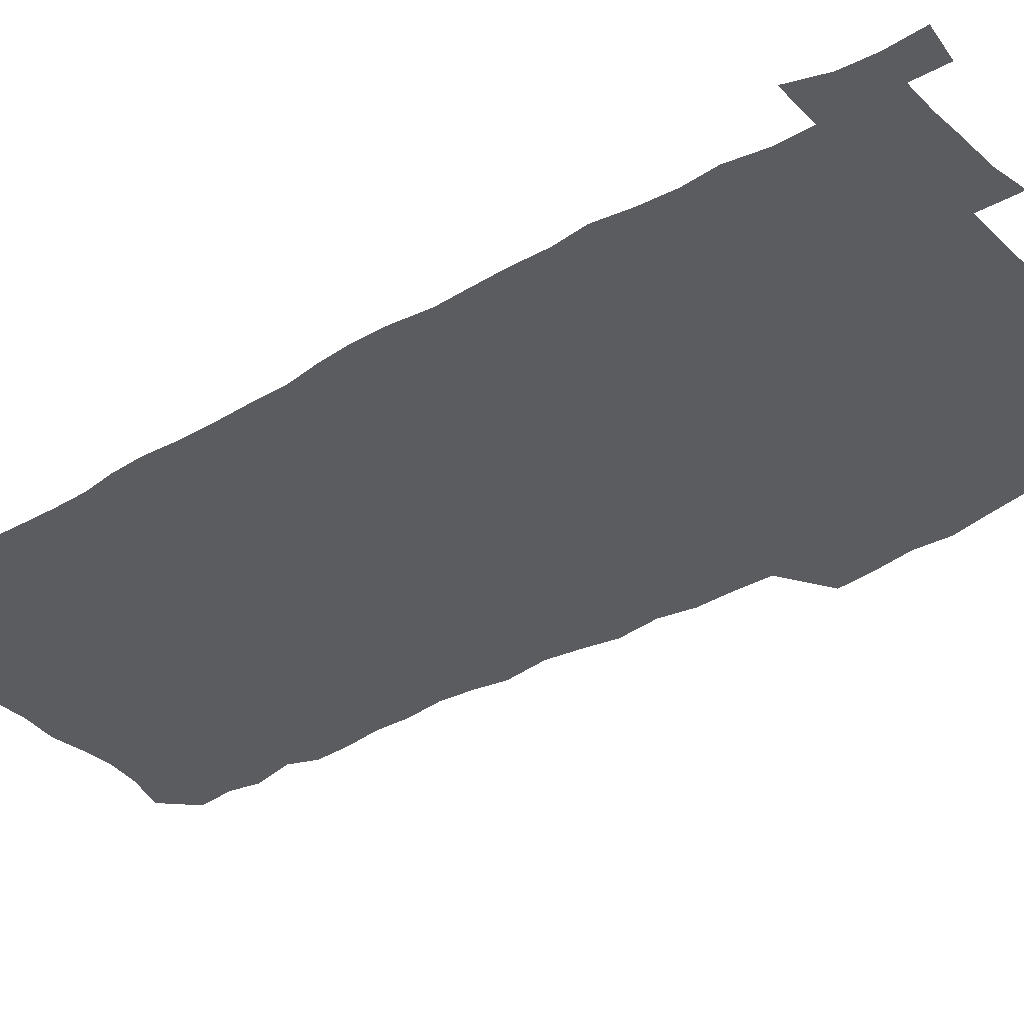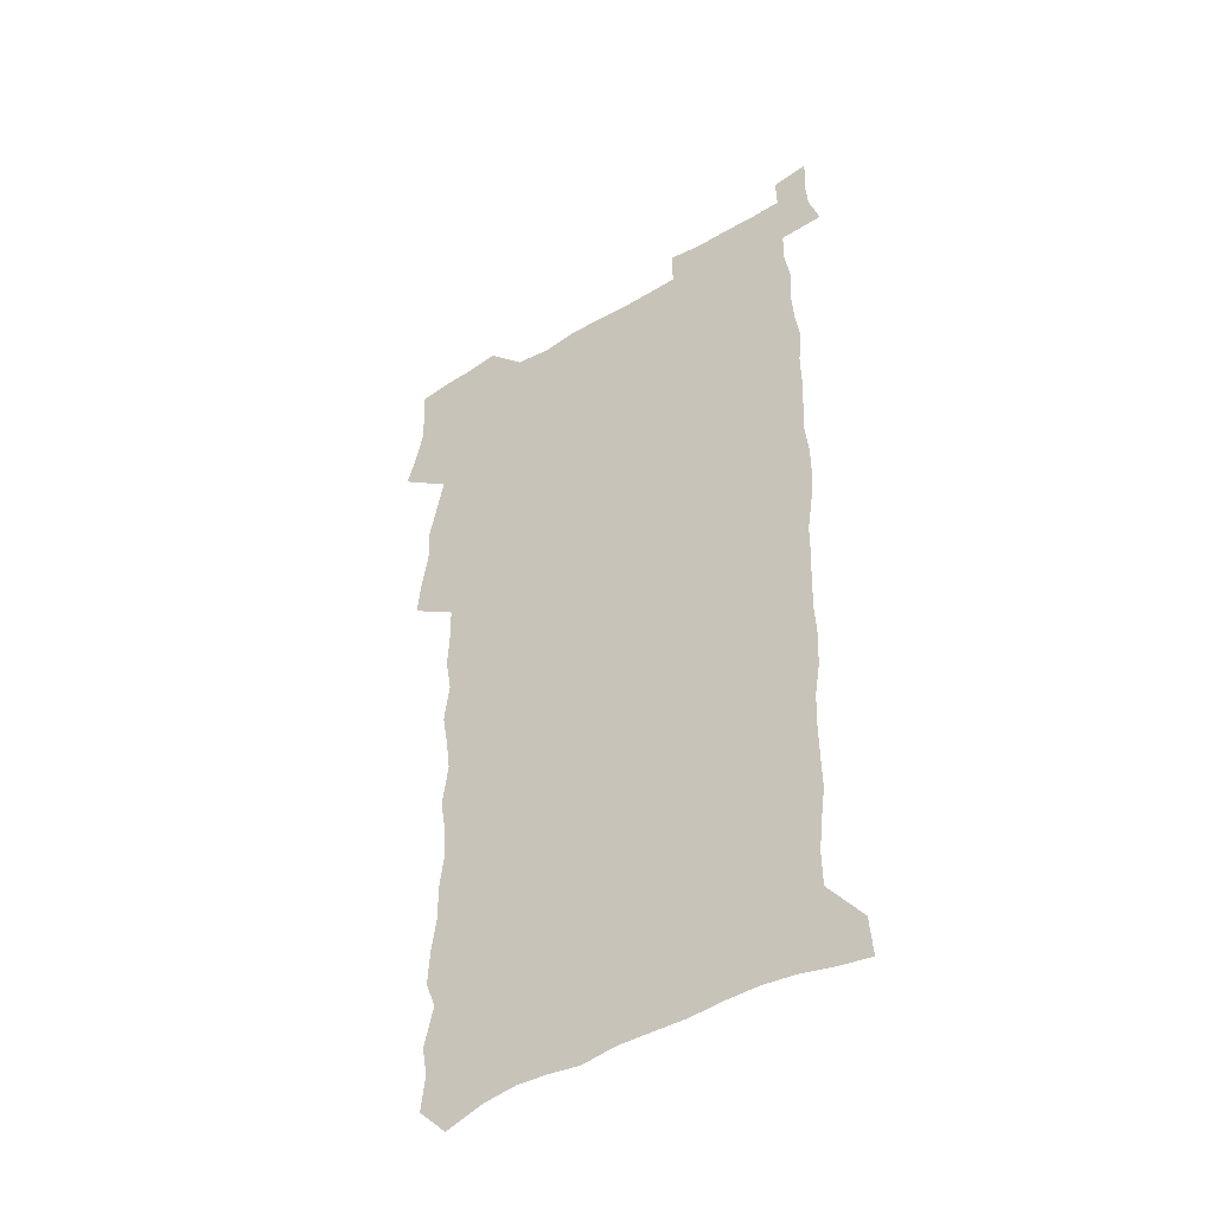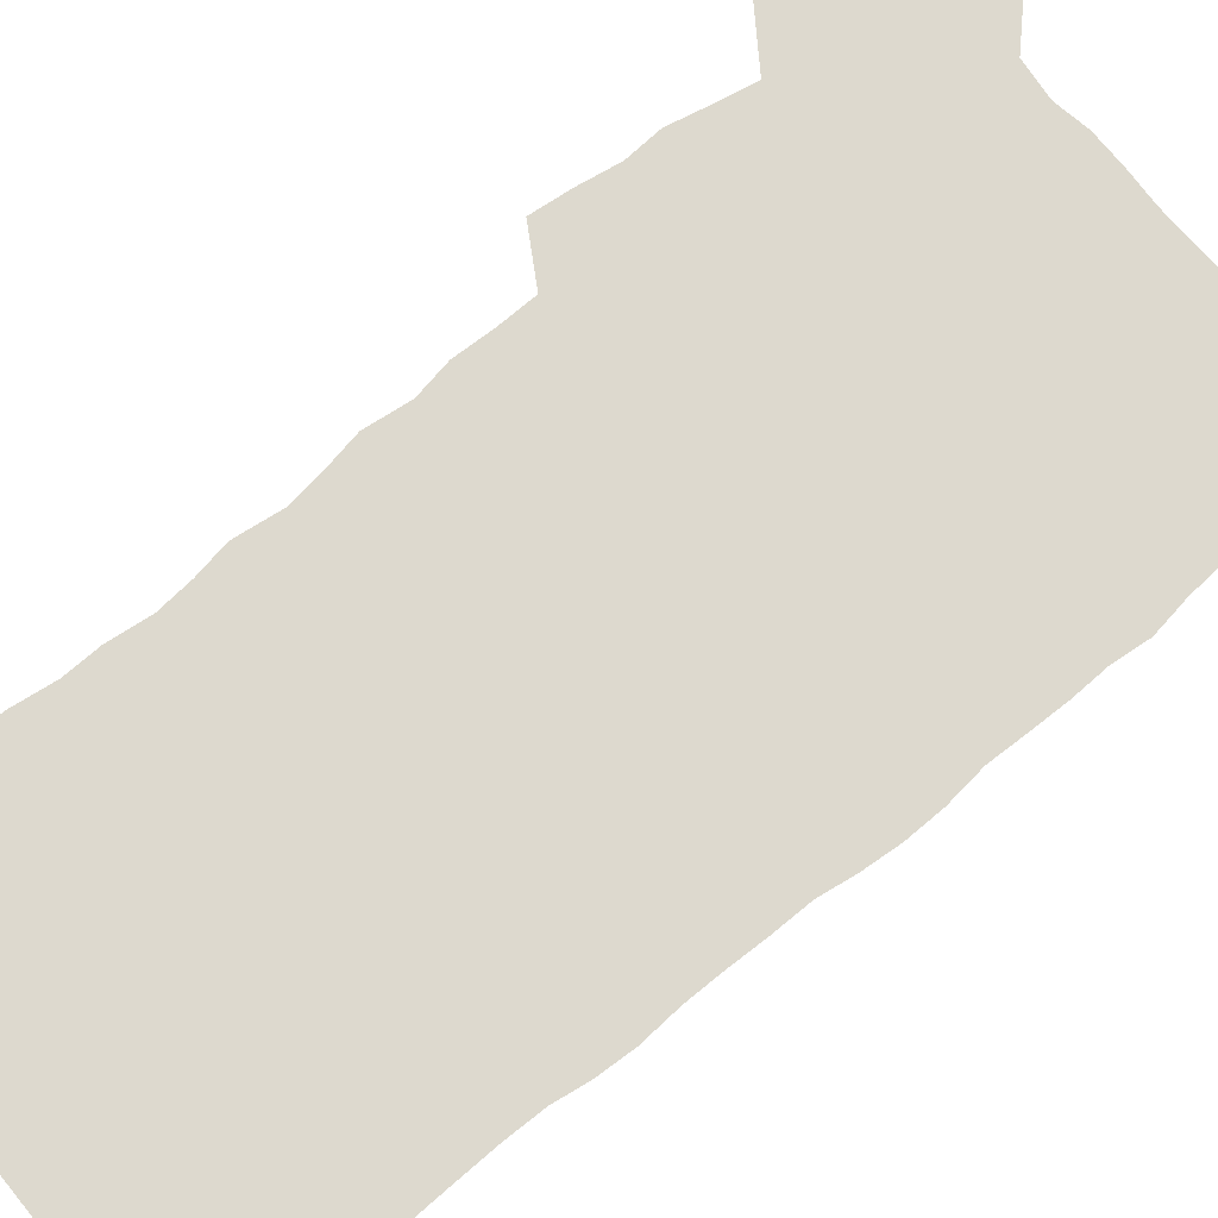
<metadata>
{"format":"obj","ext":"obj","renderer":"f3d","projection":"perspective","resolution":1024,"background":"white","views":[{"elev":-34.0,"azim":128.3,"up":"+Z"},{"elev":-45.3,"azim":34.7,"up":"+Y"},{"elev":71.8,"azim":49.8,"up":"+Z"}]}
</metadata>
<code>
v 457.2 525.9 0
v 461.5 540.3 0
v 464.7 554.8 0
v 464.7 569.5 0
v 463.3 584.8 0
v 469.9 428.2 0
v 471.8 444.6 0
v 474.6 461.3 0
v 473.8 476.7 0
v 477.5 492.9 0
v 480.8 509 0
v 480.9 523.7 0
v 477.8 539.2 0
v 483 553.3 0
v 480.7 568.9 0
v 477.6 586.9 0
v 491.5 148.7 0
v 493.5 164.8 0
v 491 177.5 0
v 495.4 195.9 0
v 490.8 207.6 0
v 491.6 222.9 0
v 494 239.6 0
v 493.8 254.4 0
v 495.9 271.3 0
v 494.8 286.1 0
v 492.4 300.3 0
v 495.1 319.5 0
v 493.1 334.5 0
v 490.5 349.3 0
v 492.9 367.6 0
v 490.2 382.8 0
v 491 399.4 0
v 490.8 415.2 0
v 493.7 432.3 0
v 493.2 447.5 0
v 495.2 463.3 0
v 495.4 478.3 0
v 495.4 493.4 0
v 497.7 508.9 0
v 497.6 523.8 0
v 498.3 538.5 0
v 497 554.1 0
v 495.1 570.2 0
v 492.5 587.6 0
v 504.3 135.5 0
v 510.2 156.3 0
v 513.9 174.4 0
v 511.9 187.3 0
v 513.3 203.6 0
v 513.7 218.8 0
v 516.2 235.8 0
v 516.9 251.2 0
v 516.4 265.7 0
v 514.8 279.5 0
v 514.2 294.4 0
v 511.1 308 0
v 511.7 324.5 0
v 512 340.7 0
v 511.3 356.2 0
v 511.5 372.3 0
v 512.7 388.7 0
v 512.9 403.8 0
v 509.5 418.2 0
v 510.9 434.1 0
v 512.3 449.8 0
v 512.3 464.4 0
v 510.6 479 0
v 512.9 494.1 0
v 513.5 508.9 0
v 514.2 523.5 0
v 513.5 538.4 0
v 512 554.1 0
v 510.1 570.3 0
v 506.8 589.8 0
v 521.6 141.3 0
v 525.3 159.5 0
v 529.3 179.2 0
v 528.3 192.7 0
v 530.2 209.6 0
v 531.6 225.8 0
v 532 240.9 0
v 532.3 255.9 0
v 532 270.6 0
v 531.3 285 0
v 530.4 299.7 0
v 530.1 314.9 0
v 530 330.3 0
v 529.5 345.3 0
v 528.7 360.2 0
v 528.5 375.6 0
v 528.6 390.9 0
v 528.3 406 0
v 527.6 420.8 0
v 527.8 435.9 0
v 527.2 450.5 0
v 527.6 465.3 0
v 530.4 480.5 0
v 529.4 494.7 0
v 529.4 509 0
v 529.2 523.4 0
v 529.3 537.8 0
v 527.8 553.3 0
v 524.5 571.9 0
v 536.8 143.6 0
v 540.6 163 0
v 543 181.1 0
v 545.9 200 0
v 546.4 215.1 0
v 546.9 230.2 0
v 547 244.9 0
v 546.6 259.1 0
v 546.2 273.5 0
v 546 288.4 0
v 545.4 303.1 0
v 545.6 318.6 0
v 544.7 332.7 0
v 544.3 347.6 0
v 543.9 362.3 0
v 544.5 378.3 0
v 543.5 392.4 0
v 545 408.5 0
v 544.2 422.7 0
v 544.4 437.5 0
v 544.8 452.1 0
v 544.8 466.5 0
v 544.6 480.8 0
v 544.5 495 0
v 544.5 509.1 0
v 544 523.3 0
v 545.1 537.1 0
v 542.6 553.7 0
v 541 569.7 0
v 551.1 142.7 0
v 554.3 162.2 0
v 557.7 184 0
v 559.9 203 0
v 560.2 217.5 0
v 561 233.1 0
v 560.6 247 0
v 560.7 261.8 0
v 560.4 276.2 0
v 559.8 290.3 0
v 559.9 305.8 0
v 559.2 319.8 0
v 559.2 334.9 0
v 558.9 349.5 0
v 558 363.2 0
v 558.7 379.4 0
v 558.6 394 0
v 559.2 409.3 0
v 559 423.7 0
v 558.7 437.9 0
v 559.3 452.6 0
v 559.3 466.8 0
v 559.2 481.1 0
v 559.1 495.2 0
v 559.1 509.3 0
v 558.8 523.3 0
v 559.1 537 0
v 557.9 552.5 0
v 555.3 571.9 0
v 565.4 140.9 0
v 569.9 166.7 0
v 571.2 183.9 0
v 572.7 202.6 0
v 574.3 221.2 0
v 574.4 235 0
v 574.1 248.5 0
v 574.1 262.9 0
v 574.1 277.9 0
v 573.9 292.5 0
v 573.7 307.2 0
v 573.7 322.2 0
v 573.3 336.6 0
v 572.3 350.2 0
v 573.5 366.6 0
v 573.7 381.4 0
v 573.5 395.5 0
v 573.6 410 0
v 573.5 424.3 0
v 573.5 438.6 0
v 573.9 453.2 0
v 573.3 467.3 0
v 573.5 481.3 0
v 573.8 495.5 0
v 573.6 509.5 0
v 573.3 523.6 0
v 573 537.9 0
v 572.1 553.3 0
v 570.4 571.5 0
v 581.2 143.2 0
v 584.1 167.9 0
v 585.3 185.9 0
v 586.2 203.5 0
v 586.9 219.4 0
v 587.2 235.5 0
v 587.4 249.4 0
v 587.4 263.1 0
v 587.6 279.6 0
v 587.3 292.9 0
v 587.3 308.3 0
v 587.2 322.6 0
v 587.4 338.1 0
v 587.1 352.2 0
v 587.3 367 0
v 587.3 381 0
v 587.6 396 0
v 587.5 410.2 0
v 587.6 424.6 0
v 587.6 438.6 0
v 587.6 453.3 0
v 587.9 467.5 0
v 587.7 481.6 0
v 587.8 495.6 0
v 587.9 509.6 0
v 587.7 523.7 0
v 587.4 537.9 0
v 586.7 553.4 0
v 585.7 570.4 0
v 596.6 143 0
v 598.1 166.6 0
v 599.1 187.5 0
v 599.6 203.3 0
v 599.9 218.8 0
v 599.8 236 0
v 600.7 248.2 0
v 600.7 262.9 0
v 600.7 279.4 0
v 600.7 293.5 0
v 600.8 307.7 0
v 600.8 322.3 0
v 600.8 339.1 0
v 600.9 352.4 0
v 601.2 367.8 0
v 601.3 382 0
v 601.5 395.9 0
v 601.5 410.4 0
v 601.6 424.5 0
v 601.6 438.7 0
v 601.8 453.6 0
v 601.9 467.6 0
v 601.9 481.7 0
v 601.9 495.8 0
v 602 509.9 0
v 601.9 523.7 0
v 601.7 537.5 0
v 601.2 554.5 0
v 600.7 570.4 0
v 611.8 142.7 0
v 612.3 164.1 0
v 612.7 186 0
v 612.9 203.7 0
v 613.2 218 0
v 613.4 233.7 0
v 613.7 249.5 0
v 613.9 262.6 0
v 613.8 279.5 0
v 614 293.4 0
v 614.4 307.4 0
v 614.4 322.6 0
v 614.5 337.8 0
v 614.6 353.2 0
v 615 367.2 0
v 615.4 381 0
v 615.3 396 0
v 615.6 410 0
v 615.7 424.4 0
v 615.6 439.1 0
v 615.9 453.3 0
v 616 467.6 0
v 616.1 481.7 0
v 616.5 495.9 0
v 616.2 510.3 0
v 616.1 524.3 0
v 615.9 538.5 0
v 615.9 553.7 0
v 615.5 570.7 0
v 615.1 588.1 0
v 627 144 0
v 626.5 168.1 0
v 626.8 183.3 0
v 626 203.3 0
v 626.6 217.4 0
v 627.1 231.7 0
v 627 247.8 0
v 627 263.2 0
v 627.4 277.7 0
v 627.9 291.5 0
v 628 306.5 0
v 628.2 321.7 0
v 628.1 337.3 0
v 628.2 352.3 0
v 628.6 366.6 0
v 629.3 380.6 0
v 629.6 395.2 0
v 629.6 409.7 0
v 630.1 423.9 0
v 630.9 437.9 0
v 630.1 453.2 0
v 630 467.4 0
v 630.4 481.6 0
v 630.7 496 0
v 630.7 510.3 0
v 630.6 524.6 0
v 630.5 539.1 0
v 630.5 553.7 0
v 630.7 569.1 0
v 630.7 585.7 0
v 642 144.2 0
v 640.5 166.4 0
v 640.6 182.4 0
v 640.5 199 0
v 640.8 214.4 0
v 640.9 229.6 0
v 640.6 245.7 0
v 642.3 259.2 0
v 641.4 275.7 0
v 640.9 292 0
v 641.5 305.9 0
v 642.5 319.9 0
v 642.6 335.1 0
v 644.3 348.9 0
v 643.2 364.9 0
v 644.3 378.9 0
v 645.4 393.1 0
v 644.7 408.5 0
v 644.7 423.2 0
v 645.1 437.8 0
v 644.6 452.6 0
v 646.2 466.8 0
v 645.2 481.6 0
v 645.7 495.9 0
v 645.7 510.4 0
v 645.7 524.9 0
v 645.4 539.5 0
v 645.5 554.3 0
v 645.5 569.1 0
v 645.6 585.7 0
v 656.9 142.7 0
v 654 165.8 0
v 655 179.8 0
v 655.5 194.8 0
v 655.1 211.3 0
v 654.9 227.1 0
v 655.6 241.8 0
v 656.4 256.6 0
v 656.2 272.3 0
v 657.2 287 0
v 657.8 301.7 0
v 656.8 317.7 0
v 658.9 331.4 0
v 659.8 346 0
v 658.1 362.7 0
v 659.8 376.7 0
v 660.8 391.4 0
v 660 407 0
v 660.1 421.8 0
v 661.2 436.4 0
v 660.9 451.3 0
v 662.3 465.9 0
v 661.3 481 0
v 661.1 495.7 0
v 661.2 510.4 0
v 662.2 525.3 0
v 661.2 540.2 0
v 660.8 555.1 0
v 660.2 569.6 0
v 660.5 585.1 0
v 672.5 139.5 0
v 670.2 159.8 0
v 670.1 175.6 0
v 669.9 191.6 0
v 671.5 205.7 0
v 673.4 219.6 0
v 673.1 235.4 0
v 672.9 251.1 0
v 673.4 266.3 0
v 675.7 280.3 0
v 676.6 295.2 0
v 675.7 311.5 0
v 675.9 327 0
v 676.6 342.2 0
v 676.7 357.9 0
v 679 372.4 0
v 680.4 387.3 0
v 680.3 402.9 0
v 678.6 419.2 0
v 679.3 434.3 0
v 679.8 449.5 0
v 679.5 464.8 0
v 681.1 479.7 0
v 678.9 495.3 0
v 677.9 510.3 0
v 679 525.3 0
v 676.4 541.1 0
v 676.5 556.2 0
v 675.5 570.6 0
v 675.3 585.4 0
v 675 600.1 0
v 687.4 137.4 0
v 686.1 155.2 0
v 696.7 556.9 0
v 691.7 572.4 0
v 690.6 586.7 0
v 691.5 602.7 0
f 11 12 1
f 1 12 2
f 12 13 2
f 2 13 3
f 13 14 3
f 3 14 4
f 14 15 4
f 4 15 5
f 15 16 5
f 34 35 6
f 6 35 7
f 35 36 7
f 7 36 8
f 36 37 8
f 8 37 9
f 37 38 9
f 9 38 10
f 38 39 10
f 10 39 11
f 39 40 11
f 11 40 12
f 40 41 12
f 12 41 13
f 41 42 13
f 13 42 14
f 42 43 14
f 14 43 15
f 43 44 15
f 15 44 16
f 44 45 16
f 46 47 17
f 17 47 18
f 47 48 18
f 18 48 19
f 48 49 19
f 19 49 20
f 49 50 20
f 20 50 21
f 50 51 21
f 21 51 22
f 51 52 22
f 22 52 23
f 52 53 23
f 23 53 24
f 53 54 24
f 24 54 25
f 54 55 25
f 25 55 26
f 55 56 26
f 26 56 27
f 56 57 27
f 27 57 28
f 57 58 28
f 28 58 29
f 58 59 29
f 29 59 30
f 59 60 30
f 30 60 31
f 60 61 31
f 31 61 32
f 61 62 32
f 32 62 33
f 62 63 33
f 33 63 34
f 63 64 34
f 34 64 35
f 64 65 35
f 35 65 36
f 65 66 36
f 36 66 37
f 66 67 37
f 37 67 38
f 67 68 38
f 38 68 39
f 68 69 39
f 39 69 40
f 69 70 40
f 40 70 41
f 70 71 41
f 41 71 42
f 71 72 42
f 42 72 43
f 72 73 43
f 43 73 44
f 73 74 44
f 44 74 45
f 74 75 45
f 46 76 47
f 76 77 47
f 47 77 48
f 77 78 48
f 48 78 49
f 78 79 49
f 49 79 50
f 79 80 50
f 50 80 51
f 80 81 51
f 51 81 52
f 81 82 52
f 52 82 53
f 82 83 53
f 53 83 54
f 83 84 54
f 54 84 55
f 84 85 55
f 55 85 56
f 85 86 56
f 56 86 57
f 86 87 57
f 57 87 58
f 87 88 58
f 58 88 59
f 88 89 59
f 59 89 60
f 89 90 60
f 60 90 61
f 90 91 61
f 61 91 62
f 91 92 62
f 62 92 63
f 92 93 63
f 63 93 64
f 93 94 64
f 64 94 65
f 94 95 65
f 65 95 66
f 95 96 66
f 66 96 67
f 96 97 67
f 67 97 68
f 97 98 68
f 68 98 69
f 98 99 69
f 69 99 70
f 99 100 70
f 70 100 71
f 100 101 71
f 71 101 72
f 101 102 72
f 72 102 73
f 102 103 73
f 73 103 74
f 103 104 74
f 74 104 75
f 76 105 77
f 105 106 77
f 77 106 78
f 106 107 78
f 78 107 79
f 107 108 79
f 79 108 80
f 108 109 80
f 80 109 81
f 109 110 81
f 81 110 82
f 110 111 82
f 82 111 83
f 111 112 83
f 83 112 84
f 112 113 84
f 84 113 85
f 113 114 85
f 85 114 86
f 114 115 86
f 86 115 87
f 115 116 87
f 87 116 88
f 116 117 88
f 88 117 89
f 117 118 89
f 89 118 90
f 118 119 90
f 90 119 91
f 119 120 91
f 91 120 92
f 120 121 92
f 92 121 93
f 121 122 93
f 93 122 94
f 122 123 94
f 94 123 95
f 123 124 95
f 95 124 96
f 124 125 96
f 96 125 97
f 125 126 97
f 97 126 98
f 126 127 98
f 98 127 99
f 127 128 99
f 99 128 100
f 128 129 100
f 100 129 101
f 129 130 101
f 101 130 102
f 130 131 102
f 102 131 103
f 131 132 103
f 103 132 104
f 132 133 104
f 105 134 106
f 134 135 106
f 106 135 107
f 135 136 107
f 107 136 108
f 136 137 108
f 108 137 109
f 137 138 109
f 109 138 110
f 138 139 110
f 110 139 111
f 139 140 111
f 111 140 112
f 140 141 112
f 112 141 113
f 141 142 113
f 113 142 114
f 142 143 114
f 114 143 115
f 143 144 115
f 115 144 116
f 144 145 116
f 116 145 117
f 145 146 117
f 117 146 118
f 146 147 118
f 118 147 119
f 147 148 119
f 119 148 120
f 148 149 120
f 120 149 121
f 149 150 121
f 121 150 122
f 150 151 122
f 122 151 123
f 151 152 123
f 123 152 124
f 152 153 124
f 124 153 125
f 153 154 125
f 125 154 126
f 154 155 126
f 126 155 127
f 155 156 127
f 127 156 128
f 156 157 128
f 128 157 129
f 157 158 129
f 129 158 130
f 158 159 130
f 130 159 131
f 159 160 131
f 131 160 132
f 160 161 132
f 132 161 133
f 161 162 133
f 134 163 135
f 163 164 135
f 135 164 136
f 164 165 136
f 136 165 137
f 165 166 137
f 137 166 138
f 166 167 138
f 138 167 139
f 167 168 139
f 139 168 140
f 168 169 140
f 140 169 141
f 169 170 141
f 141 170 142
f 170 171 142
f 142 171 143
f 171 172 143
f 143 172 144
f 172 173 144
f 144 173 145
f 173 174 145
f 145 174 146
f 174 175 146
f 146 175 147
f 175 176 147
f 147 176 148
f 176 177 148
f 148 177 149
f 177 178 149
f 149 178 150
f 178 179 150
f 150 179 151
f 179 180 151
f 151 180 152
f 180 181 152
f 152 181 153
f 181 182 153
f 153 182 154
f 182 183 154
f 154 183 155
f 183 184 155
f 155 184 156
f 184 185 156
f 156 185 157
f 185 186 157
f 157 186 158
f 186 187 158
f 158 187 159
f 187 188 159
f 159 188 160
f 188 189 160
f 160 189 161
f 189 190 161
f 161 190 162
f 190 191 162
f 163 192 164
f 192 193 164
f 164 193 165
f 193 194 165
f 165 194 166
f 194 195 166
f 166 195 167
f 195 196 167
f 167 196 168
f 196 197 168
f 168 197 169
f 197 198 169
f 169 198 170
f 198 199 170
f 170 199 171
f 199 200 171
f 171 200 172
f 200 201 172
f 172 201 173
f 201 202 173
f 173 202 174
f 202 203 174
f 174 203 175
f 203 204 175
f 175 204 176
f 204 205 176
f 176 205 177
f 205 206 177
f 177 206 178
f 206 207 178
f 178 207 179
f 207 208 179
f 179 208 180
f 208 209 180
f 180 209 181
f 209 210 181
f 181 210 182
f 210 211 182
f 182 211 183
f 211 212 183
f 183 212 184
f 212 213 184
f 184 213 185
f 213 214 185
f 185 214 186
f 214 215 186
f 186 215 187
f 215 216 187
f 187 216 188
f 216 217 188
f 188 217 189
f 217 218 189
f 189 218 190
f 218 219 190
f 190 219 191
f 219 220 191
f 192 221 193
f 221 222 193
f 193 222 194
f 222 223 194
f 194 223 195
f 223 224 195
f 195 224 196
f 224 225 196
f 196 225 197
f 225 226 197
f 197 226 198
f 226 227 198
f 198 227 199
f 227 228 199
f 199 228 200
f 228 229 200
f 200 229 201
f 229 230 201
f 201 230 202
f 230 231 202
f 202 231 203
f 231 232 203
f 203 232 204
f 232 233 204
f 204 233 205
f 233 234 205
f 205 234 206
f 234 235 206
f 206 235 207
f 235 236 207
f 207 236 208
f 236 237 208
f 208 237 209
f 237 238 209
f 209 238 210
f 238 239 210
f 210 239 211
f 239 240 211
f 211 240 212
f 240 241 212
f 212 241 213
f 241 242 213
f 213 242 214
f 242 243 214
f 214 243 215
f 243 244 215
f 215 244 216
f 244 245 216
f 216 245 217
f 245 246 217
f 217 246 218
f 246 247 218
f 218 247 219
f 247 248 219
f 219 248 220
f 248 249 220
f 221 250 222
f 250 251 222
f 222 251 223
f 251 252 223
f 223 252 224
f 252 253 224
f 224 253 225
f 253 254 225
f 225 254 226
f 254 255 226
f 226 255 227
f 255 256 227
f 227 256 228
f 256 257 228
f 228 257 229
f 257 258 229
f 229 258 230
f 258 259 230
f 230 259 231
f 259 260 231
f 231 260 232
f 260 261 232
f 232 261 233
f 261 262 233
f 233 262 234
f 262 263 234
f 234 263 235
f 263 264 235
f 235 264 236
f 264 265 236
f 236 265 237
f 265 266 237
f 237 266 238
f 266 267 238
f 238 267 239
f 267 268 239
f 239 268 240
f 268 269 240
f 240 269 241
f 269 270 241
f 241 270 242
f 270 271 242
f 242 271 243
f 271 272 243
f 243 272 244
f 272 273 244
f 244 273 245
f 273 274 245
f 245 274 246
f 274 275 246
f 246 275 247
f 275 276 247
f 247 276 248
f 276 277 248
f 248 277 249
f 277 278 249
f 250 280 251
f 280 281 251
f 251 281 252
f 281 282 252
f 252 282 253
f 282 283 253
f 253 283 254
f 283 284 254
f 254 284 255
f 284 285 255
f 255 285 256
f 285 286 256
f 256 286 257
f 286 287 257
f 257 287 258
f 287 288 258
f 258 288 259
f 288 289 259
f 259 289 260
f 289 290 260
f 260 290 261
f 290 291 261
f 261 291 262
f 291 292 262
f 262 292 263
f 292 293 263
f 263 293 264
f 293 294 264
f 264 294 265
f 294 295 265
f 265 295 266
f 295 296 266
f 266 296 267
f 296 297 267
f 267 297 268
f 297 298 268
f 268 298 269
f 298 299 269
f 269 299 270
f 299 300 270
f 270 300 271
f 300 301 271
f 271 301 272
f 301 302 272
f 272 302 273
f 302 303 273
f 273 303 274
f 303 304 274
f 274 304 275
f 304 305 275
f 275 305 276
f 305 306 276
f 276 306 277
f 306 307 277
f 277 307 278
f 307 308 278
f 278 308 279
f 308 309 279
f 280 310 281
f 310 311 281
f 281 311 282
f 311 312 282
f 282 312 283
f 312 313 283
f 283 313 284
f 313 314 284
f 284 314 285
f 314 315 285
f 285 315 286
f 315 316 286
f 286 316 287
f 316 317 287
f 287 317 288
f 317 318 288
f 288 318 289
f 318 319 289
f 289 319 290
f 319 320 290
f 290 320 291
f 320 321 291
f 291 321 292
f 321 322 292
f 292 322 293
f 322 323 293
f 293 323 294
f 323 324 294
f 294 324 295
f 324 325 295
f 295 325 296
f 325 326 296
f 296 326 297
f 326 327 297
f 297 327 298
f 327 328 298
f 298 328 299
f 328 329 299
f 299 329 300
f 329 330 300
f 300 330 301
f 330 331 301
f 301 331 302
f 331 332 302
f 302 332 303
f 332 333 303
f 303 333 304
f 333 334 304
f 304 334 305
f 334 335 305
f 305 335 306
f 335 336 306
f 306 336 307
f 336 337 307
f 307 337 308
f 337 338 308
f 308 338 309
f 338 339 309
f 310 340 311
f 340 341 311
f 311 341 312
f 341 342 312
f 312 342 313
f 342 343 313
f 313 343 314
f 343 344 314
f 314 344 315
f 344 345 315
f 315 345 316
f 345 346 316
f 316 346 317
f 346 347 317
f 317 347 318
f 347 348 318
f 318 348 319
f 348 349 319
f 319 349 320
f 349 350 320
f 320 350 321
f 350 351 321
f 321 351 322
f 351 352 322
f 322 352 323
f 352 353 323
f 323 353 324
f 353 354 324
f 324 354 325
f 354 355 325
f 325 355 326
f 355 356 326
f 326 356 327
f 356 357 327
f 327 357 328
f 357 358 328
f 328 358 329
f 358 359 329
f 329 359 330
f 359 360 330
f 330 360 331
f 360 361 331
f 331 361 332
f 361 362 332
f 332 362 333
f 362 363 333
f 333 363 334
f 363 364 334
f 334 364 335
f 364 365 335
f 335 365 336
f 365 366 336
f 336 366 337
f 366 367 337
f 337 367 338
f 367 368 338
f 338 368 339
f 368 369 339
f 340 370 341
f 370 371 341
f 341 371 342
f 371 372 342
f 342 372 343
f 372 373 343
f 343 373 344
f 373 374 344
f 344 374 345
f 374 375 345
f 345 375 346
f 375 376 346
f 346 376 347
f 376 377 347
f 347 377 348
f 377 378 348
f 348 378 349
f 378 379 349
f 349 379 350
f 379 380 350
f 350 380 351
f 380 381 351
f 351 381 352
f 381 382 352
f 352 382 353
f 382 383 353
f 353 383 354
f 383 384 354
f 354 384 355
f 384 385 355
f 355 385 356
f 385 386 356
f 356 386 357
f 386 387 357
f 357 387 358
f 387 388 358
f 358 388 359
f 388 389 359
f 359 389 360
f 389 390 360
f 360 390 361
f 390 391 361
f 361 391 362
f 391 392 362
f 362 392 363
f 392 393 363
f 363 393 364
f 393 394 364
f 364 394 365
f 394 395 365
f 365 395 366
f 395 396 366
f 366 396 367
f 396 397 367
f 367 397 368
f 397 398 368
f 368 398 369
f 398 399 369
f 370 401 371
f 401 402 371
f 371 402 372
f 397 403 398
f 403 404 398
f 398 404 399
f 404 405 399
f 399 405 400
f 405 406 400

</code>
